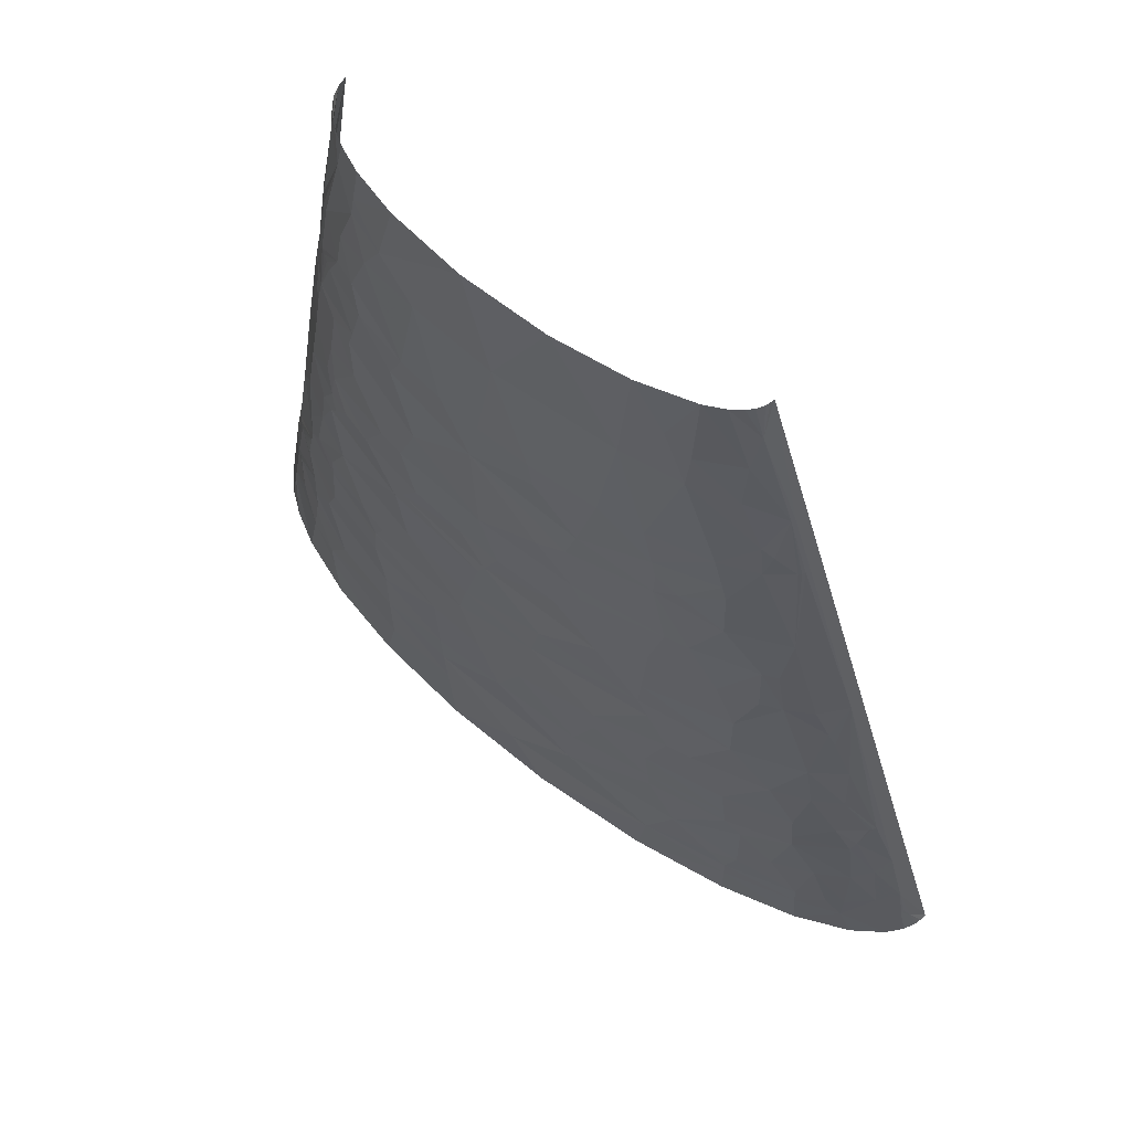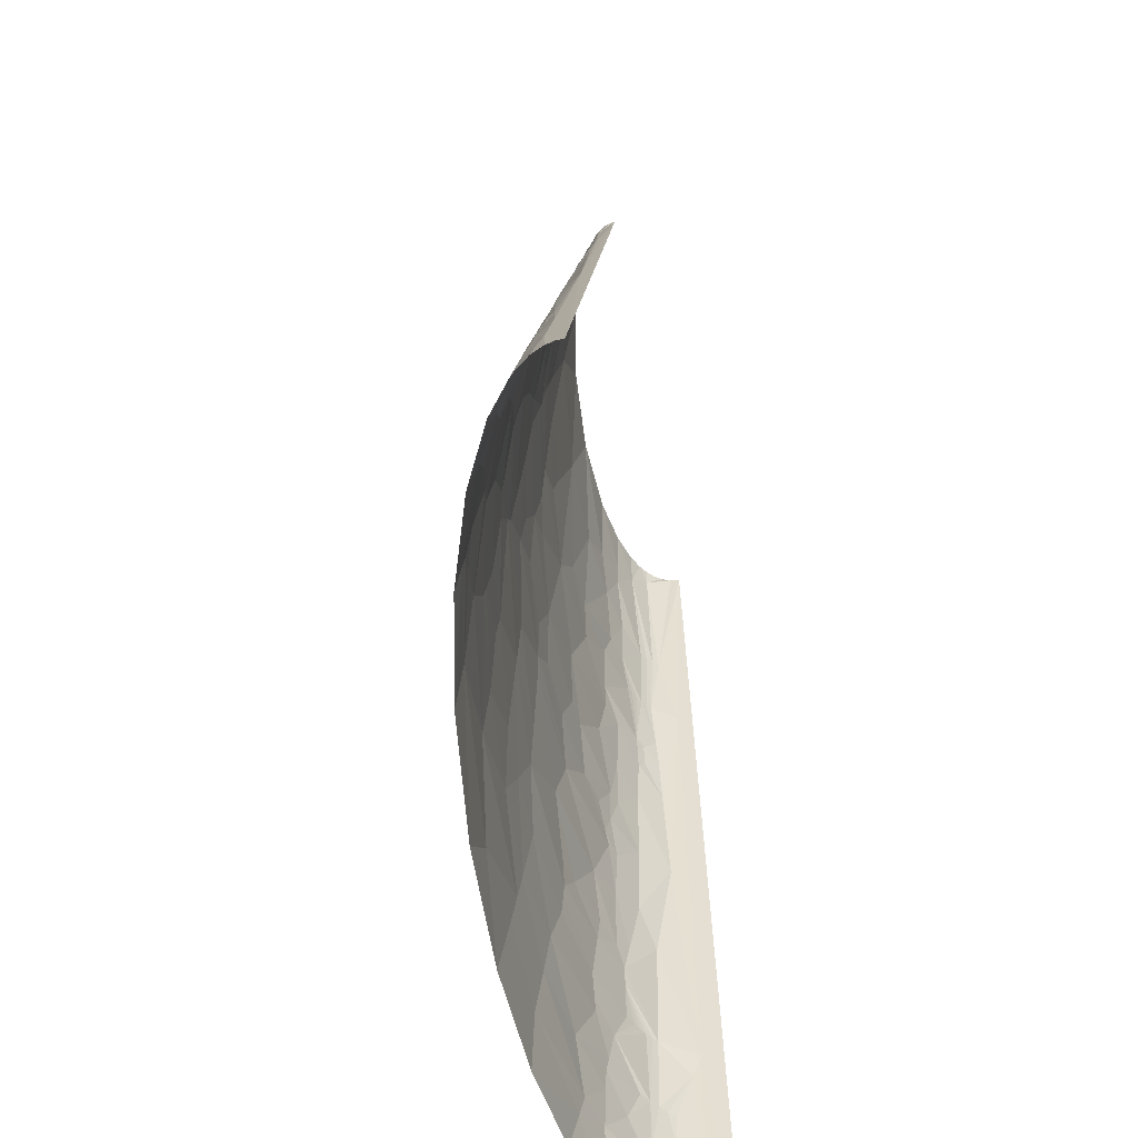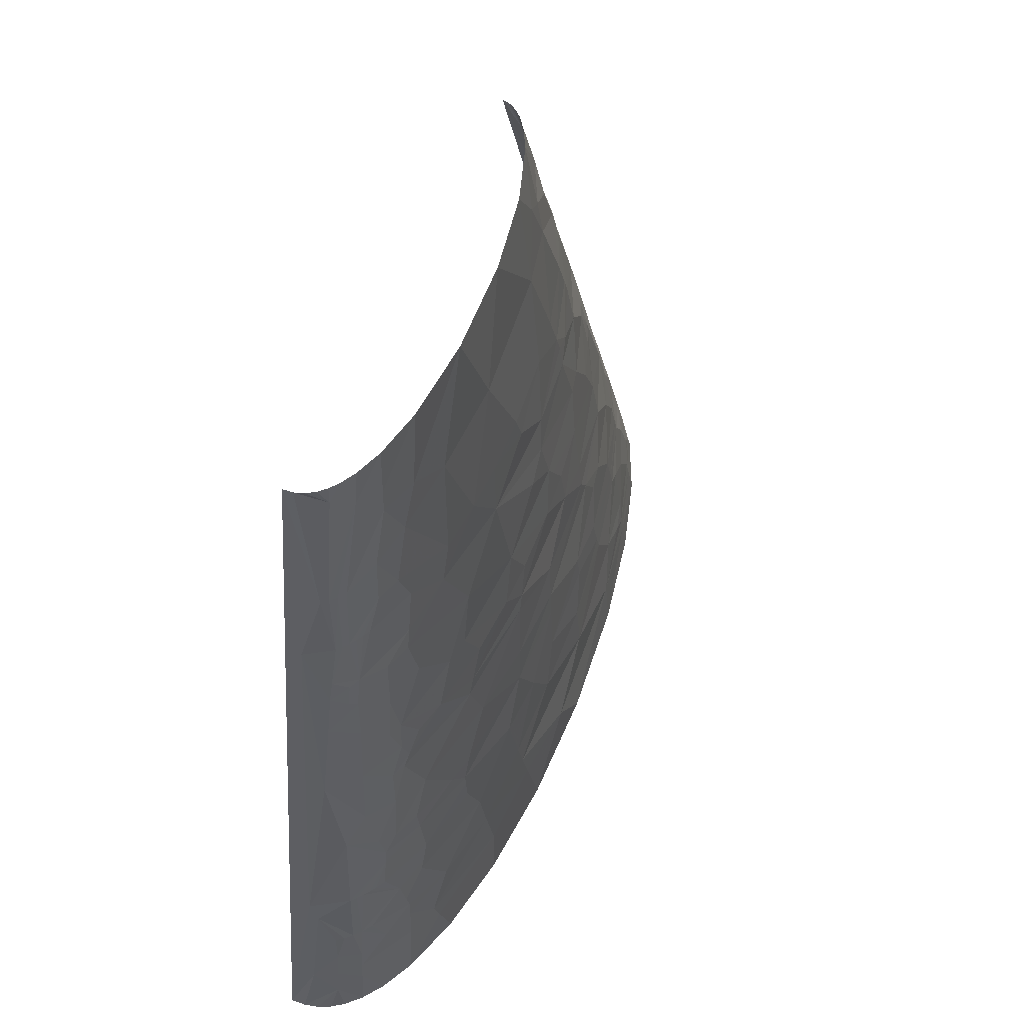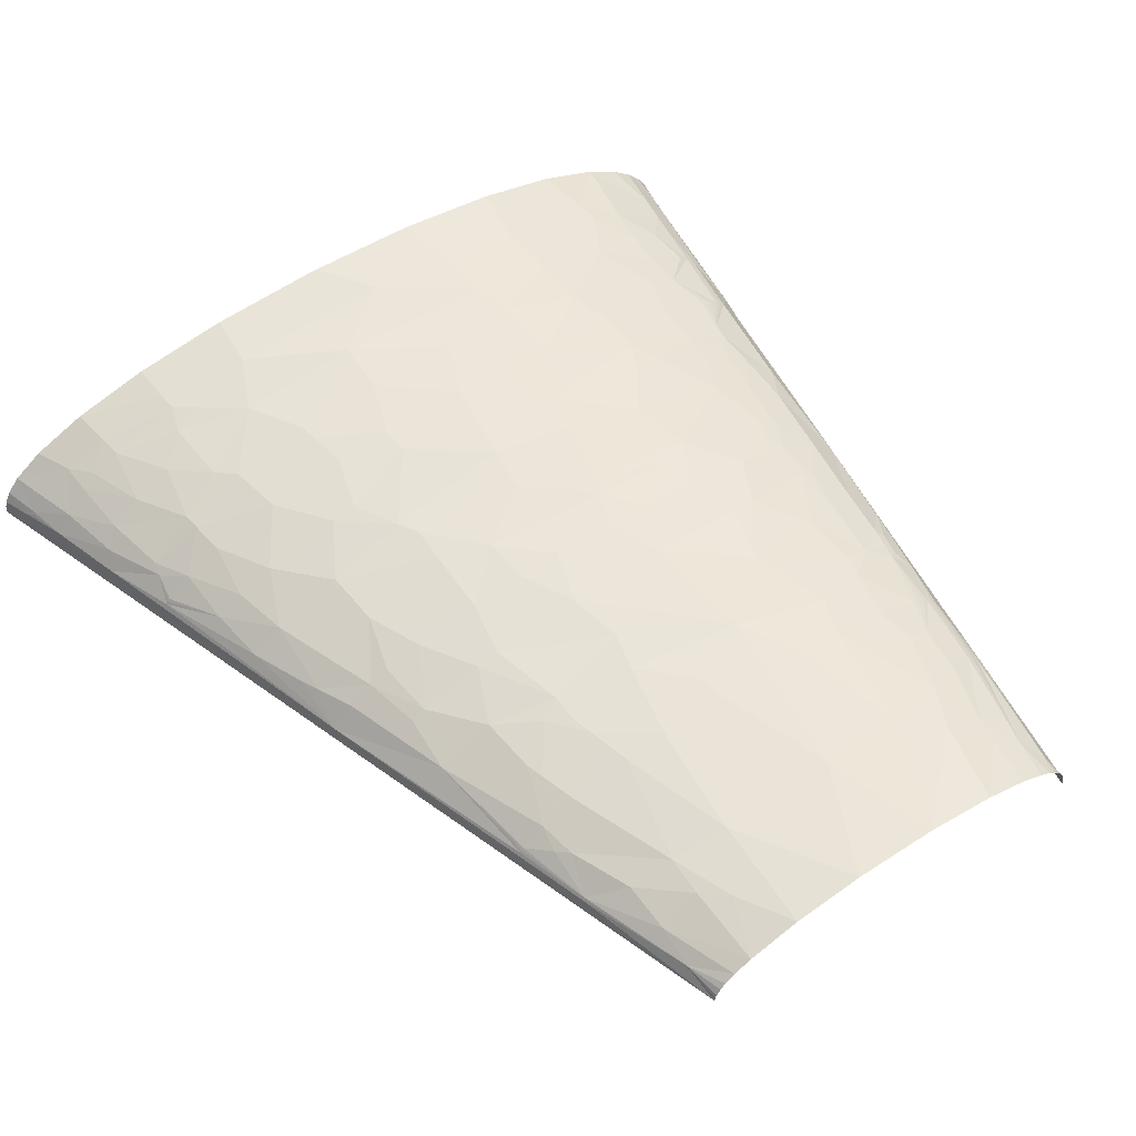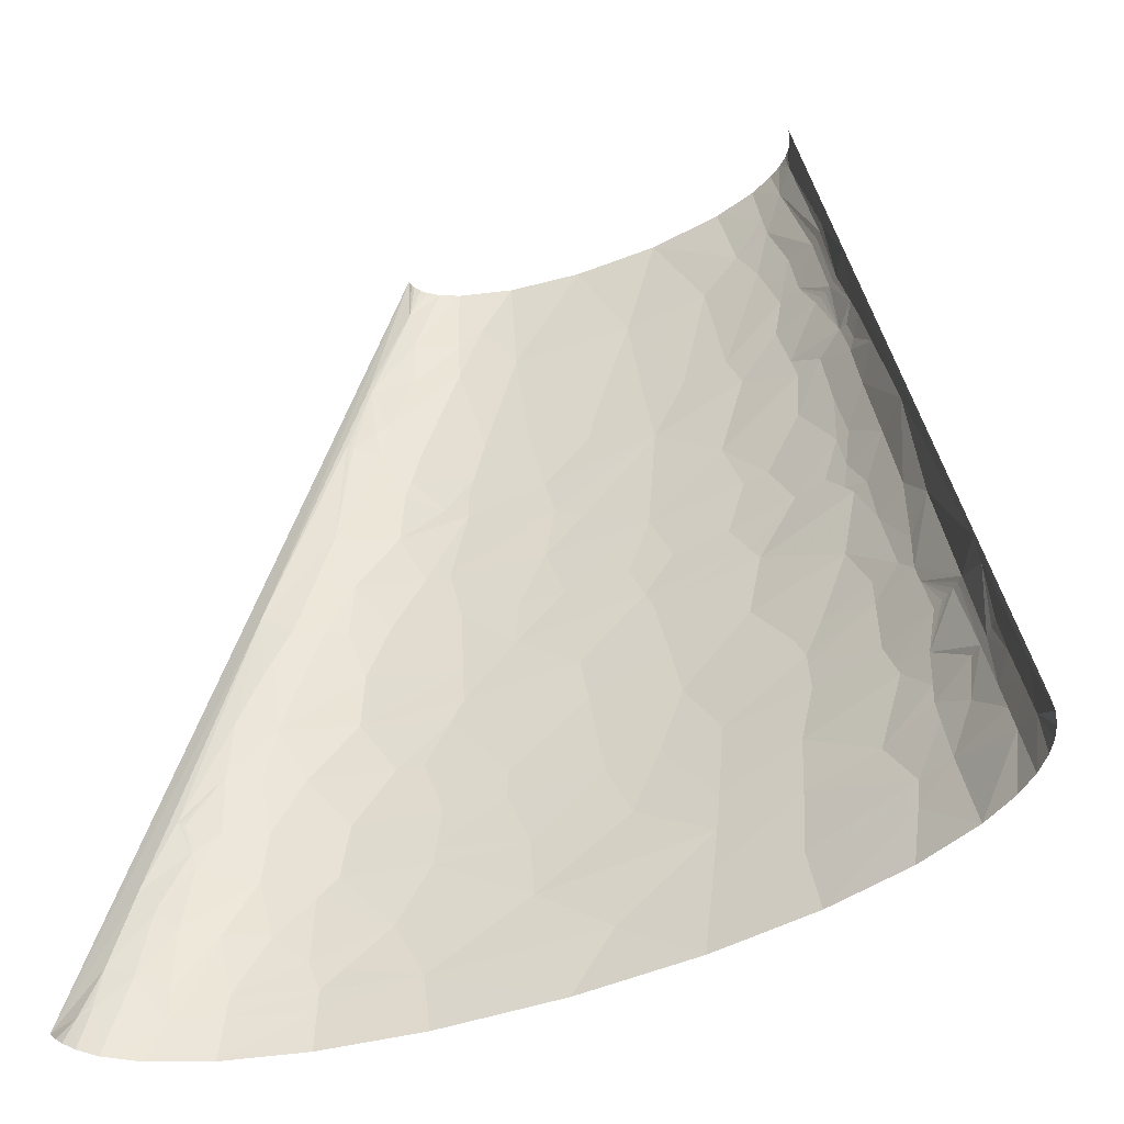
<metadata>
{"format":"obj","ext":"obj","renderer":"f3d","projection":"perspective","resolution":1024,"background":"white","views":[{"elev":69.6,"azim":40.0,"up":"+Y"},{"elev":-60.7,"azim":100.0,"up":"+Y"},{"elev":61.0,"azim":-65.9,"up":"+Y"},{"elev":51.6,"azim":145.9,"up":"+Z"},{"elev":-50.1,"azim":-154.1,"up":"+Y"}]}
</metadata>
<code>
v -69.53 71.96 19.32
v -71.2 71.96 17.81
v -74.43 47.97 18.81
v -72.05 47.97 20.9
v -67.72 71.96 20.77
v -49.74 239.9 9.313
v -44.96 287.8 2.992
v -45.24 287.8 0
v -48.19 239.9 11.16
v -50.86 215.9 12.72
v -46.35 239.9 12.88
v -49.32 215.9 14.09
v -44.25 239.9 14.5
v -47.62 215.9 15.38
v 134.9 143.9 4.035
v 164.6 47.97 5.616
v 181 0 0
v 156.2 71.96 7.044
v 90.48 287.8 0
v 104.1 239.9 4.75
v 110.3 215.9 6.743
v 111 215.9 5.889
v 111.6 215.9 5.032
v 104.7 239.9 3.677
v -85.58 23.99 7.921
v -90.48 0 0
v -90.16 0 4.741
v -46.04 15.99 36.37
v -62.18 0 32.26
v -42.66 0 38.67
v -16.51 0 43.54
v -58.11 23.99 31.53
v -47.57 23.99 35.21
v -78.68 63.96 9.198
v -76.56 47.97 16.62
v -78.4 47.97 14.31
v -78.33 71.96 6.592
v -57.1 59.97 28.29
v -65.78 71.96 22.16
v -68.95 47.97 23.19
v -63.71 71.96 23.5
v -60.76 71.96 25.19
v -46.34 63.96 31.97
v -21.89 71.96 37.01
v -43.7 71.96 32.07
v -47.67 59.97 31.91
v -66.29 107.9 16.37
v -64.81 143.9 10.73
v -59.22 119.9 20.25
v -55.96 143.9 19.28
v -52.53 167.9 18.42
v -55.95 215.9 4.709
v 154 63.96 12.62
v 155.6 71.96 8.014
v 154.8 71.96 8.98
v 147.2 71.96 15.83
v 153.1 59.97 14.45
v -36.83 227.9 19.8
v -45.78 215.9 16.62
v -43.79 215.9 17.78
v -41.67 215.9 18.88
v -28.61 223.9 22.96
v -26.51 215.9 24.21
v -8.606 215.9 27.43
v -29.58 227.9 22.32
v -23.26 247.9 22.28
v -27.62 271.8 18.95
v -11.67 287.8 21.28
v -25.54 287.8 18.15
v -3.966 251.9 25.1
v 6.168 215.9 28.66
v 23.19 251.9 25.97
v 38.68 287.8 21.85
v 11.94 287.8 23.15
v 36.51 215.9 28.36
v 58.24 215.9 26.03
v 19.63 215.9 28.96
v 116.9 179.9 11.54
v 128.4 143.9 11.91
v 61.06 251.9 21.94
v 61.4 287.8 17.95
v 72.27 215.9 23.47
v 103.1 215.9 12.59
v 100.9 227.9 11.43
v 91.71 215.9 17.92
v 104.3 223.9 9.935
v 93.18 247.9 11.92
v 92.11 263.8 9.084
v 83.73 287.8 9.29
v 78.01 287.8 12.42
v -83.78 11.99 15.24
v -88.98 0 9.191
v -87 0 13.35
v -84.27 0 17.24
v -79.57 0 21.99
v -77.08 15.99 21.61
v -72.94 0 26.78
v -75.84 23.99 21.42
v -79.9 35.98 15.02
v -74.57 31.98 21.25
v -66.04 35.98 26.48
v -56.49 37.31 30.86
v -38.93 39.98 36.18
v -55.68 43.97 30.52
v -56.19 49.31 29.78
v -13.52 19.99 42.34
v 16.28 0 46.12
v 12 25.32 43.96
v -58.53 83.95 25.01
v 40.39 17.99 44.72
v 53.89 0 45.65
v 9.984 37.98 42.87
v 62.57 35.98 41.95
v -17 55.97 39.03
v 5.343 71.96 39.95
v -57.42 89.95 24.91
v 8.375 49.31 41.9
v 24.15 71.96 40.54
v -58.19 99.94 23.35
v -52.91 95.95 26.41
v -44 87.95 30.53
v -44.1 95.95 29.76
v 93.63 17.99 39.83
v 92.35 0 41.77
v 33.14 53.97 41.94
v 40.63 71.96 40.25
v -37.59 111.9 30.3
v -47.94 131.9 24.86
v -42.59 143.9 25.78
v 101.7 35.98 36.59
v -40.73 135.9 27.18
v -43.46 131.9 26.61
v -24.93 143.9 30.6
v -35.2 143.9 28.15
v 91.05 53.97 36.69
v -58.92 175.9 11.48
v 89.98 59.97 36.27
v 87.84 71.96 35.44
v 69.37 71.96 38.05
v 160 11.99 20.6
v 148 0 28.18
v 165 0 20.11
v 174.4 0 13.13
v 167 23.99 12.71
v 146 13.33 26.99
v -45.06 155.9 23.64
v 154.2 19.99 22.21
v 144.9 19.99 26.41
v -40.8 155.9 25.29
v 159.3 21.32 19.13
v 157.3 39.98 16.26
v -55.98 191.9 11.74
v -54.28 199.9 12.1
v 174.9 11.99 7.647
v 178.4 0 8.23
v 177.4 7.995 5.146
v 180.2 0 4.498
v 180.8 0 2.251
v 175.5 11.99 6.557
v 137.8 55.97 23.76
v 137 61.3 23.25
v 135.4 71.96 22.23
v 113.7 71.96 29.78
v 171.9 23.99 6.235
v -31.82 191.9 24.87
v -39.91 191.9 22.14
v -29.89 175.9 26.79
v 162.2 43.97 10.98
v -30.01 199.9 24.67
v 125.7 89.95 23.46
v 111.2 107.9 26
v 133.2 107.9 16.87
v -34.75 243.9 19.04
v -28.69 263.8 19.34
v 145.8 89.95 12.27
v 109.6 125.9 24.18
v 120.6 143.9 16.88
v 114.1 143.9 19.9
v 107.1 131.9 24.19
v 102.1 143.9 24.18
v 81.11 143.9 29.32
v 142.9 107.9 9.371
v -35.68 275.8 15.25
v -33.29 287.8 15.13
v -37.58 287.8 12.67
v -16.86 261.9 22.49
v 136.1 125.9 10.35
v 133.6 131.9 10.9
v 111.9 161.9 17.94
v 116.5 161.9 15.67
v 99.13 179.9 20.35
v 97.08 197.9 18.52
v 95.28 203.9 18.32
v 79.34 249.9 17.52
v 71.66 269.8 17.33
v 79.33 262.5 15.77
v 92.32 275.8 5.148
v 86.91 287.8 6.816
v 88.65 287.8 4.907
v 89.9 287.8 2.784
v 90.34 287.8 1.394
v -81.86 23.99 15.11
v -15.53 38.98 40.58
v -21.64 79.95 36.41
v -21.52 83.95 36.1
v -27.34 93.28 34.29
v -49.58 115.9 25.8
v -18.11 91.95 36
v 122.4 12.66 34.53
v 123.4 0 35.74
v 121.9 18.99 33.92
v 63.04 53.97 40.32
v 115.2 24.65 34.91
v 124.7 27.98 32.08
v 134.6 37.31 27.77
v -6.529 109.3 36.07
v -11.65 127.9 34.02
v -8.709 133.3 33.95
v 15.06 143.9 34.67
v -2.949 143.9 33.69
v 122.9 49.08 29.98
v 116.9 54.97 30.95
v -52.74 186.6 15.72
v -50.66 183.9 17.57
v -42.17 171.9 23.22
v 115.9 60.63 30.56
v 147.5 38.64 22.24
v -51.15 194.6 15.78
v -49.18 191.9 17.5
v -17.5 159.9 30.64
v -48.27 195.9 17.57
v -9.31 159.9 31.77
v 101 89.95 30.91
v 93.04 89.95 32.63
v -3.737 178.6 30.89
v -13.17 203.9 27.78
v 137.3 89.95 18.08
v -41.03 281.8 10.86
v -44 287.8 5.749
v -42.41 287.8 8.277
v -40.25 287.8 10.58
v 91.57 161.9 24.96
v 84.26 161.9 26.74
v 15.98 90.61 38.93
v 42.91 90.39 38.61
v 68.5 80.95 37.33
v 43.94 99.61 37.78
v 22.45 126.6 36.15
v 24.77 132.4 35.68
v 49.31 143.9 33.62
v 29.2 143.9 34.67
v 45.97 114.4 36.41
v 21.71 161.2 33.36
v 17.35 197.2 30.45
v 18.28 104.4 37.88
v 85.04 104.1 32.68
v 81.11 111.2 32.66
v 64.92 129.1 33.32
v 63.71 143.9 32.1
v 81.23 122.1 31.54
v 57.65 155.7 31.75
v 54.68 161.6 31.54
v 41.79 173.5 31.64
v 51.07 179.6 30.3
v 53.81 191.7 28.9
v 38.89 206.5 28.99
v 78.13 185.8 25.47
v 77.93 194.8 24.53
v 85.28 189.8 23.31
v 76.03 201.8 24.18
f 1 2 3
f 1 3 4
f 5 1 4
f 6 7 8
f 9 6 10
f 11 10 12
f 11 9 10
f 13 11 12
f 13 12 14
f 15 16 17
f 15 18 16
f 15 17 19
f 20 21 22
f 20 22 23
f 24 15 19
f 24 23 15
f 24 20 23
f 25 26 27
f 28 29 30
f 28 30 31
f 28 32 29
f 33 32 28
f 34 3 2
f 34 35 3
f 34 36 35
f 34 25 36
f 37 8 26
f 37 34 2
f 37 25 34
f 37 26 25
f 38 39 5
f 38 4 40
f 38 5 4
f 38 41 39
f 38 42 41
f 43 44 45
f 43 45 42
f 43 42 38
f 43 38 46
f 47 37 2
f 47 48 37
f 49 48 47
f 50 48 49
f 51 48 50
f 52 8 37
f 52 37 48
f 52 10 6
f 52 6 8
f 53 54 55
f 53 16 18
f 53 18 54
f 56 53 55
f 56 57 53
f 58 13 14
f 58 14 59
f 58 59 60
f 58 60 61
f 62 58 61
f 62 63 64
f 62 61 63
f 65 58 62
f 65 62 64
f 66 65 64
f 67 68 69
f 70 66 64
f 70 64 71
f 72 73 74
f 72 75 76
f 72 70 71
f 72 77 75
f 72 71 77
f 72 74 70
f 78 79 15
f 78 15 23
f 78 22 21
f 78 23 22
f 80 72 76
f 80 81 73
f 80 76 82
f 80 73 72
f 83 78 21
f 84 85 83
f 86 21 20
f 86 83 21
f 86 84 83
f 86 20 84
f 87 84 20
f 88 89 90
f 88 87 20
f 91 27 92
f 91 92 93
f 91 93 94
f 91 94 95
f 91 25 27
f 96 95 97
f 96 97 29
f 96 29 32
f 96 91 95
f 98 96 32
f 99 3 35
f 99 35 36
f 99 36 25
f 100 3 99
f 100 4 3
f 101 40 4
f 101 4 100
f 101 98 32
f 101 100 98
f 102 33 103
f 102 32 33
f 102 101 32
f 104 40 101
f 104 101 102
f 104 102 103
f 105 38 40
f 105 40 104
f 105 103 46
f 105 46 38
f 105 104 103
f 106 31 107
f 106 28 31
f 106 33 28
f 108 106 107
f 109 5 39
f 109 1 5
f 109 39 41
f 109 41 42
f 109 2 1
f 109 42 45
f 110 107 111
f 110 108 107
f 112 110 113
f 112 108 110
f 114 115 44
f 114 44 43
f 114 46 103
f 114 43 46
f 116 2 109
f 116 47 2
f 117 118 115
f 117 115 114
f 119 47 116
f 119 49 47
f 120 119 116
f 121 116 109
f 121 109 45
f 121 120 116
f 122 120 121
f 123 113 110
f 123 111 124
f 123 110 111
f 125 117 112
f 125 118 117
f 125 126 118
f 125 112 113
f 127 120 122
f 128 129 50
f 128 50 49
f 130 113 123
f 131 129 128
f 131 128 132
f 131 133 134
f 131 134 129
f 135 113 130
f 136 48 51
f 136 52 48
f 137 138 139
f 140 141 142
f 140 142 143
f 140 143 144
f 140 145 141
f 146 50 129
f 146 51 50
f 147 148 145
f 147 145 140
f 149 134 133
f 149 146 129
f 149 129 134
f 150 144 151
f 150 140 144
f 150 147 140
f 152 52 136
f 153 52 152
f 153 12 10
f 153 10 52
f 153 14 12
f 154 143 155
f 154 144 143
f 156 155 157
f 156 157 158
f 156 158 17
f 156 154 155
f 159 154 156
f 160 151 57
f 161 57 56
f 161 56 162
f 161 162 163
f 161 160 57
f 164 17 16
f 164 154 159
f 164 156 17
f 164 144 154
f 164 159 156
f 165 166 167
f 168 164 16
f 168 151 144
f 168 57 151
f 168 144 164
f 168 53 57
f 168 16 53
f 169 63 61
f 169 166 165
f 170 163 162
f 171 170 172
f 173 174 13
f 173 66 174
f 173 58 65
f 173 13 58
f 173 65 66
f 175 55 54
f 175 56 55
f 175 54 18
f 176 172 177
f 176 177 178
f 176 171 172
f 179 176 178
f 179 180 181
f 179 178 180
f 182 18 15
f 182 175 18
f 182 172 175
f 183 13 174
f 183 11 13
f 183 184 185
f 183 69 184
f 183 174 67
f 183 67 69
f 183 9 11
f 186 174 66
f 186 74 68
f 186 66 70
f 186 67 174
f 186 68 67
f 186 70 74
f 187 182 15
f 187 172 182
f 188 15 79
f 188 187 15
f 188 177 172
f 188 172 187
f 188 79 177
f 189 178 177
f 189 180 178
f 190 79 78
f 190 189 177
f 190 78 189
f 190 177 79
f 191 189 78
f 192 78 83
f 192 191 78
f 193 83 85
f 193 192 83
f 194 85 84
f 194 80 82
f 194 82 85
f 194 84 87
f 195 81 80
f 195 90 81
f 195 80 194
f 196 88 90
f 196 90 195
f 196 87 88
f 196 194 87
f 196 195 194
f 197 198 89
f 197 199 198
f 197 200 199
f 197 201 200
f 197 20 24
f 197 19 201
f 197 89 88
f 197 24 19
f 197 88 20
f 202 25 91
f 202 96 98
f 202 91 96
f 202 99 25
f 202 100 99
f 202 98 100
f 203 108 112
f 203 106 108
f 203 114 103
f 203 117 114
f 203 112 117
f 203 33 106
f 203 103 33
f 204 121 45
f 204 45 44
f 204 44 115
f 205 121 204
f 205 204 115
f 206 122 121
f 206 127 122
f 206 121 205
f 207 119 120
f 207 49 119
f 207 120 127
f 207 132 128
f 207 127 132
f 207 128 49
f 208 206 205
f 209 124 210
f 209 210 141
f 209 123 124
f 209 141 145
f 211 123 209
f 211 209 145
f 211 145 148
f 212 113 135
f 212 125 113
f 212 126 125
f 212 139 126
f 212 137 139
f 212 135 137
f 213 123 211
f 213 130 123
f 214 213 211
f 214 211 148
f 214 130 213
f 214 148 215
f 216 206 208
f 216 127 206
f 217 127 216
f 217 131 132
f 217 132 127
f 217 133 131
f 218 133 217
f 218 219 220
f 218 220 133
f 221 215 160
f 221 130 214
f 221 214 215
f 222 221 160
f 222 135 130
f 222 137 135
f 222 130 221
f 223 152 136
f 224 136 51
f 224 223 136
f 225 166 224
f 225 224 51
f 225 51 146
f 225 146 149
f 225 149 167
f 225 167 166
f 226 222 160
f 226 160 161
f 226 137 222
f 226 161 163
f 226 138 137
f 226 163 138
f 227 160 215
f 227 215 148
f 227 148 147
f 227 151 160
f 227 150 151
f 227 147 150
f 228 153 152
f 228 152 223
f 229 223 224
f 229 224 166
f 229 228 223
f 230 149 133
f 230 167 149
f 230 133 220
f 231 166 169
f 231 228 229
f 231 169 61
f 231 14 153
f 231 153 228
f 231 59 14
f 231 60 59
f 231 229 166
f 231 61 60
f 232 230 220
f 232 220 219
f 233 170 171
f 233 234 138
f 233 138 163
f 233 163 170
f 235 165 167
f 235 167 230
f 235 230 232
f 236 169 165
f 236 63 169
f 236 64 63
f 236 165 235
f 236 71 64
f 237 56 175
f 237 162 56
f 237 172 170
f 237 175 172
f 237 170 162
f 238 239 7
f 238 240 239
f 238 241 240
f 238 185 241
f 238 7 6
f 238 9 183
f 238 6 9
f 238 183 185
f 242 243 181
f 242 180 189
f 242 181 180
f 242 189 191
f 244 205 115
f 244 115 118
f 244 208 205
f 244 216 208
f 245 244 118
f 245 118 126
f 246 139 138
f 246 126 139
f 246 138 234
f 246 245 126
f 247 244 245
f 247 245 246
f 248 218 217
f 248 217 216
f 249 218 248
f 249 250 251
f 249 251 219
f 249 248 252
f 249 219 218
f 253 251 250
f 253 219 251
f 253 235 232
f 253 232 219
f 254 235 253
f 254 236 235
f 254 71 236
f 254 77 71
f 255 248 216
f 255 252 248
f 255 247 252
f 255 216 244
f 255 244 247
f 256 247 246
f 256 233 171
f 256 234 233
f 256 246 234
f 257 247 256
f 257 256 171
f 257 252 247
f 258 249 252
f 258 181 259
f 258 259 250
f 258 252 257
f 258 250 249
f 260 258 257
f 260 181 258
f 260 257 171
f 260 179 181
f 260 176 179
f 260 171 176
f 261 259 181
f 261 250 259
f 261 181 243
f 262 250 261
f 262 261 243
f 262 253 250
f 263 254 253
f 263 253 262
f 264 254 263
f 264 262 243
f 264 263 262
f 265 254 264
f 266 77 254
f 266 76 75
f 266 265 76
f 266 254 265
f 266 75 77
f 267 265 264
f 267 264 243
f 267 243 242
f 267 242 191
f 268 265 267
f 269 268 267
f 269 191 192
f 269 192 193
f 269 267 191
f 270 82 76
f 270 76 265
f 270 265 268
f 270 268 269
f 270 269 193
f 270 85 82
f 270 193 85

</code>
